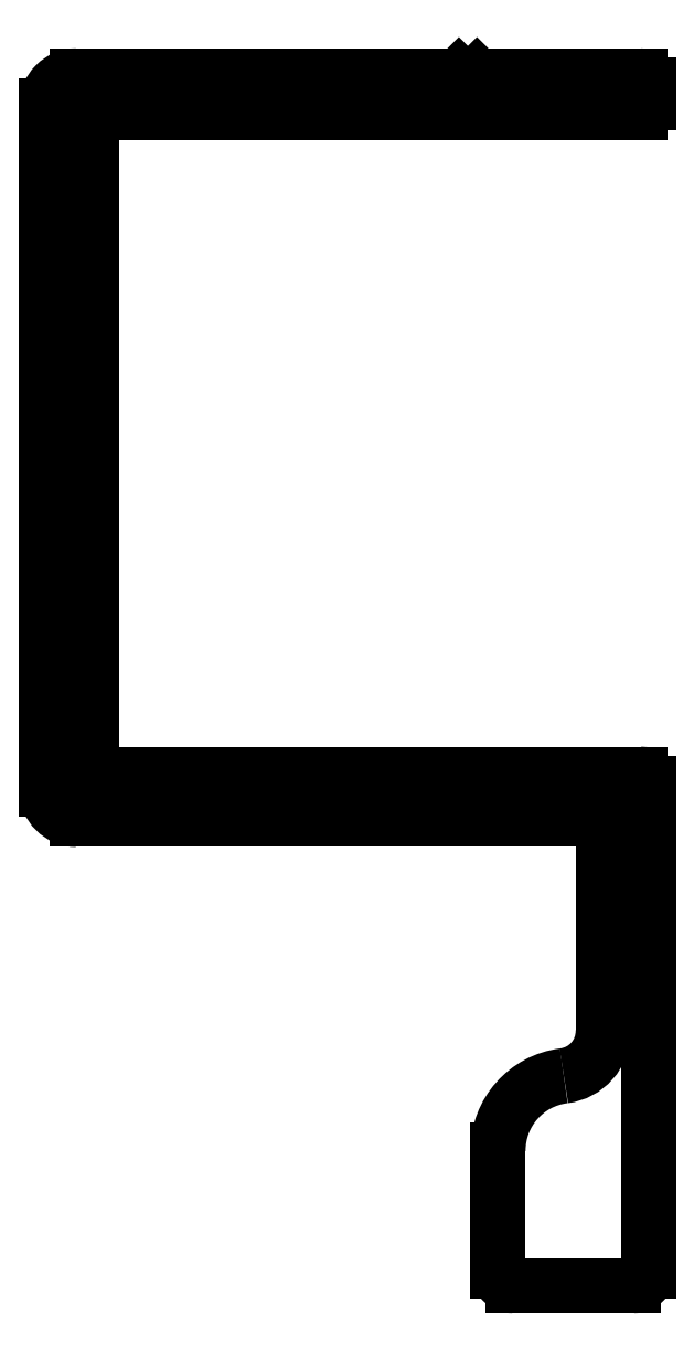
<metadata>
{"format":"dxf","ext":"dxf","renderer":"ezdxf+matplotlib","layout":"modelspace","background":"white","min_lineweight":24,"dpi":150}
</metadata>
<code>
0
SECTION
2
ENTITIES
0
ARC
8
0
10
2058
20
589.6
30
0
40
0.3
50
0
51
90
0
LINE
8
0
10
2058
20
589.9
30
0
11
2039
21
589.9
31
0
0
LINE
8
0
10
2039
20
589.9
30
0
11
2039
21
611.9
31
0
0
LINE
8
0
10
2039
20
611.9
30
0
11
2058
21
611.9
31
0
0
ARC
8
0
10
2058
20
612.2
30
0
40
0.3
50
270
51
360
0
LINE
8
0
10
2058
20
612.2
30
0
11
2058
21
612.8
31
0
0
ARC
8
0
10
2058
20
612.8
30
0
40
0.3
50
0
51
90
0
LINE
8
0
10
2058
20
613.1
30
0
11
2052
21
613.1
31
0
0
LINE
8
0
10
2052
20
613.1
30
0
11
2052
21
612.8
31
0
0
LINE
8
0
10
2052
20
612.8
30
0
11
2052
21
613.1
31
0
0
LINE
8
0
10
2052
20
613.1
30
0
11
2039
21
613.1
31
0
0
ARC
8
0
10
2039
20
612.1
30
0
40
1
50
90
51
180
0
LINE
8
0
10
2038
20
612.1
30
0
11
2038
21
589.4
31
0
0
ARC
8
0
10
2039
20
589.4
30
0
40
1
50
180
51
270
0
LINE
8
0
10
2039
20
588.4
30
0
11
2056
21
588.4
31
0
0
LINE
8
0
10
2056
20
588.4
30
0
11
2056
21
581.4
31
0
0
ARC
8
0
10
2055
20
581.4
30
0
40
1.5
50
277.2
51
0
0
ARC
8
0
10
2055
20
577.4
30
0
40
2.5
50
97.18
51
180
0
LINE
8
0
10
2053
20
577.4
30
0
11
2053
21
573.4
31
0
0
ARC
8
0
10
2053
20
573.4
30
0
40
0.5
50
180
51
270
0
LINE
8
0
10
2053
20
572.9
30
0
11
2057
21
572.9
31
0
0
ARC
8
0
10
2057
20
573.4
30
0
40
0.5
50
270
51
5.212e-11
0
LINE
8
0
10
2058
20
573.4
30
0
11
2058
21
589.6
31
0
0
ENDSEC
0
EOF

</code>
